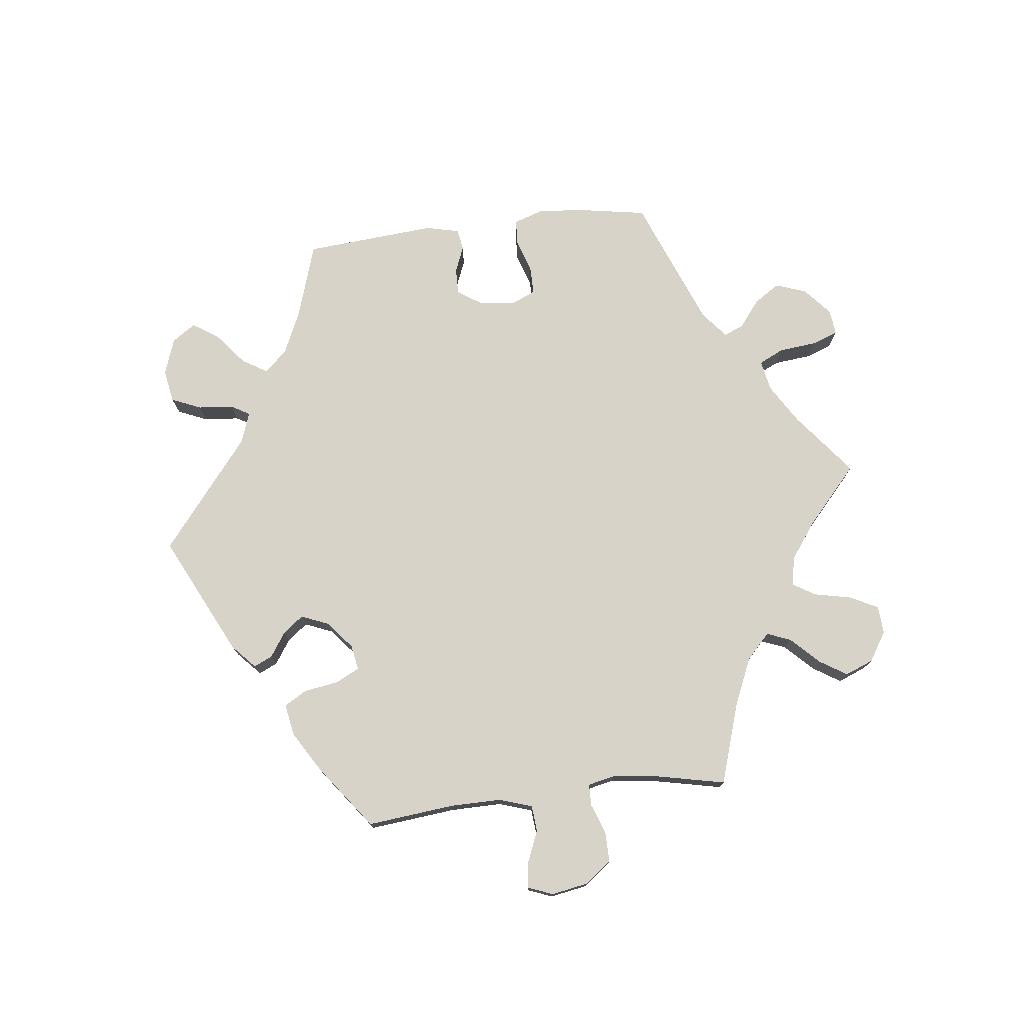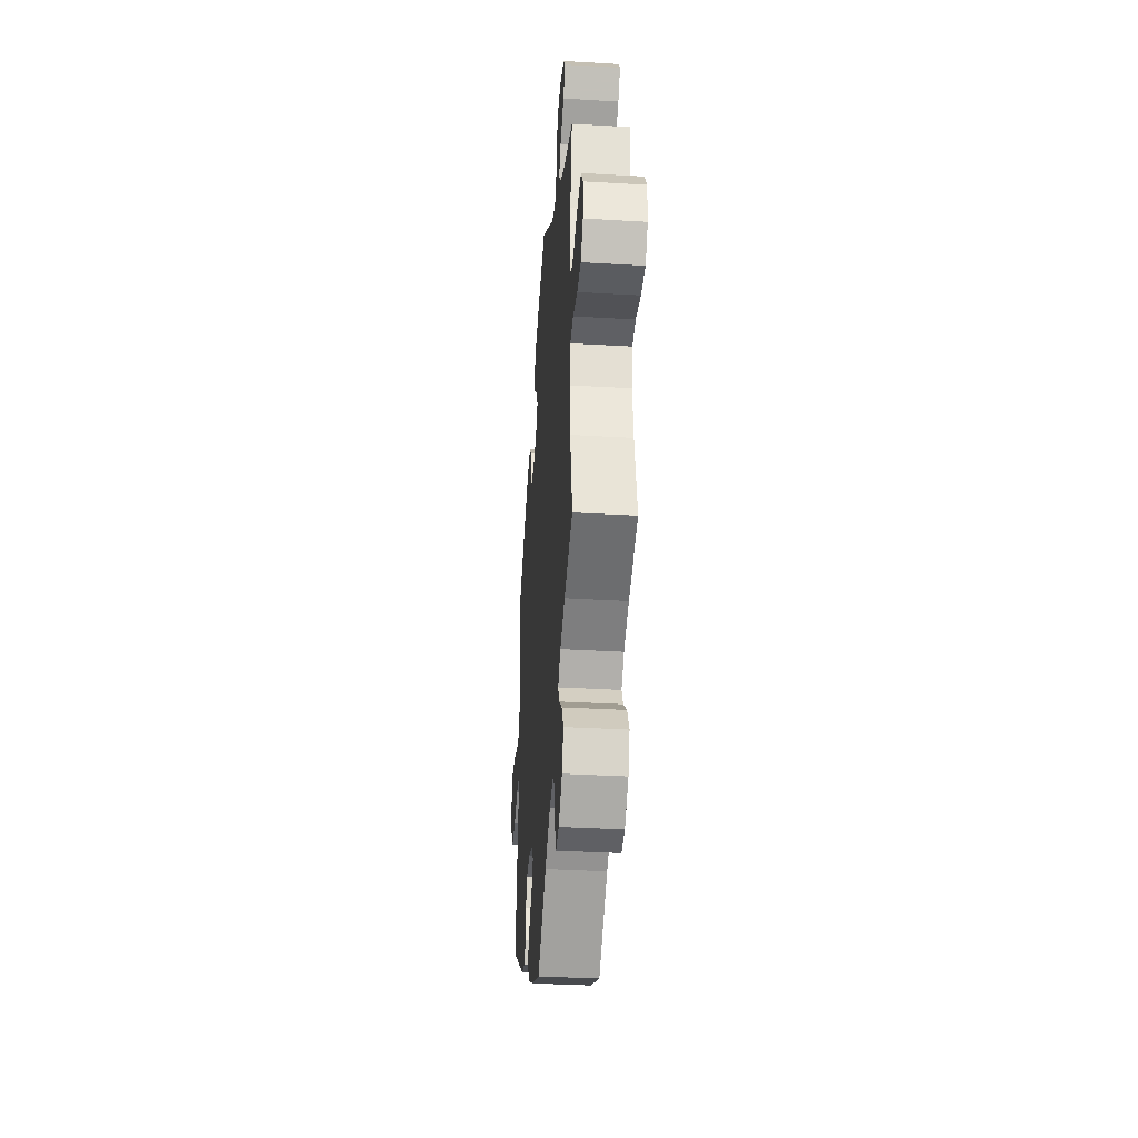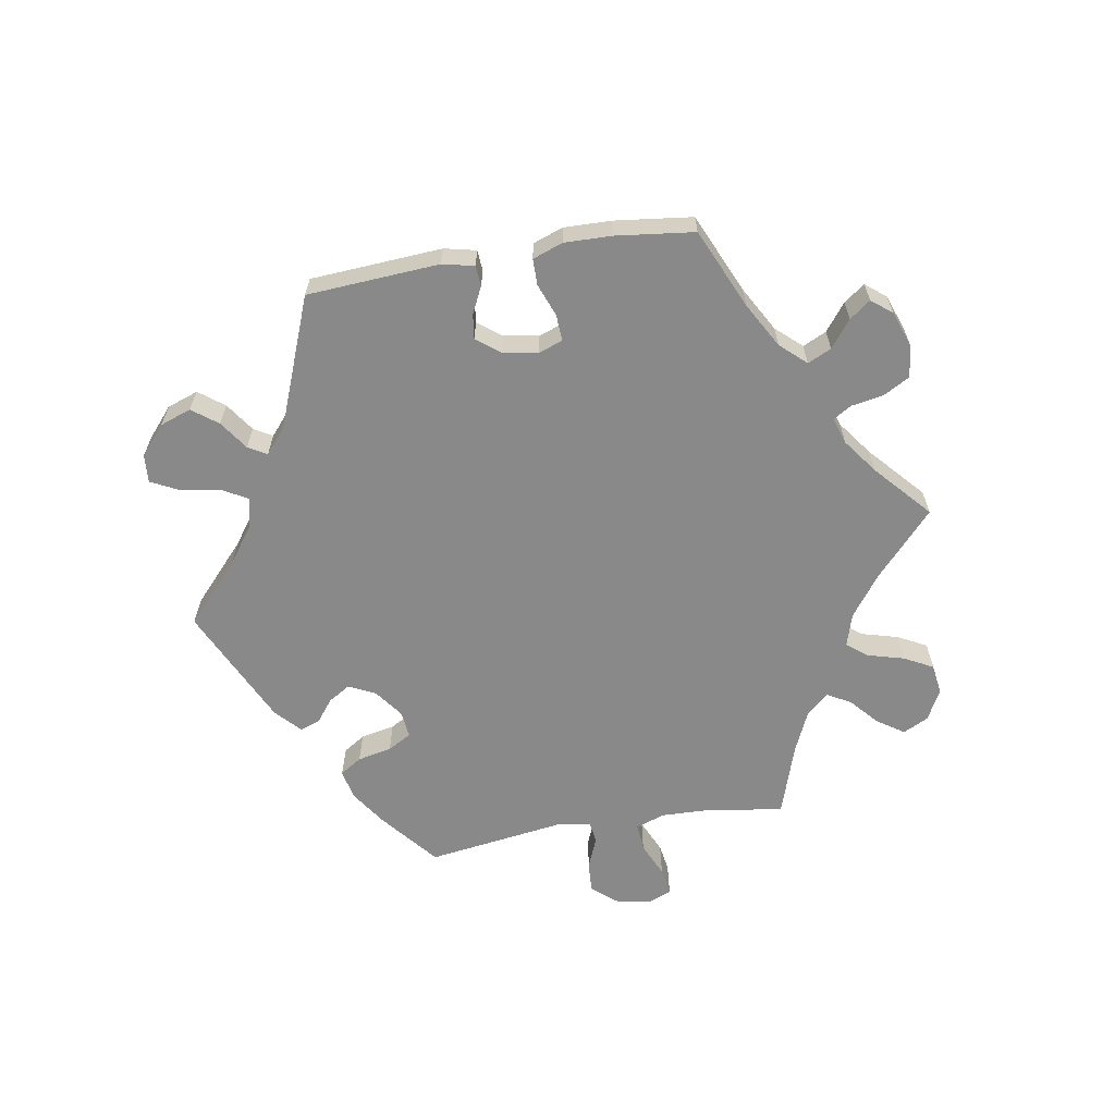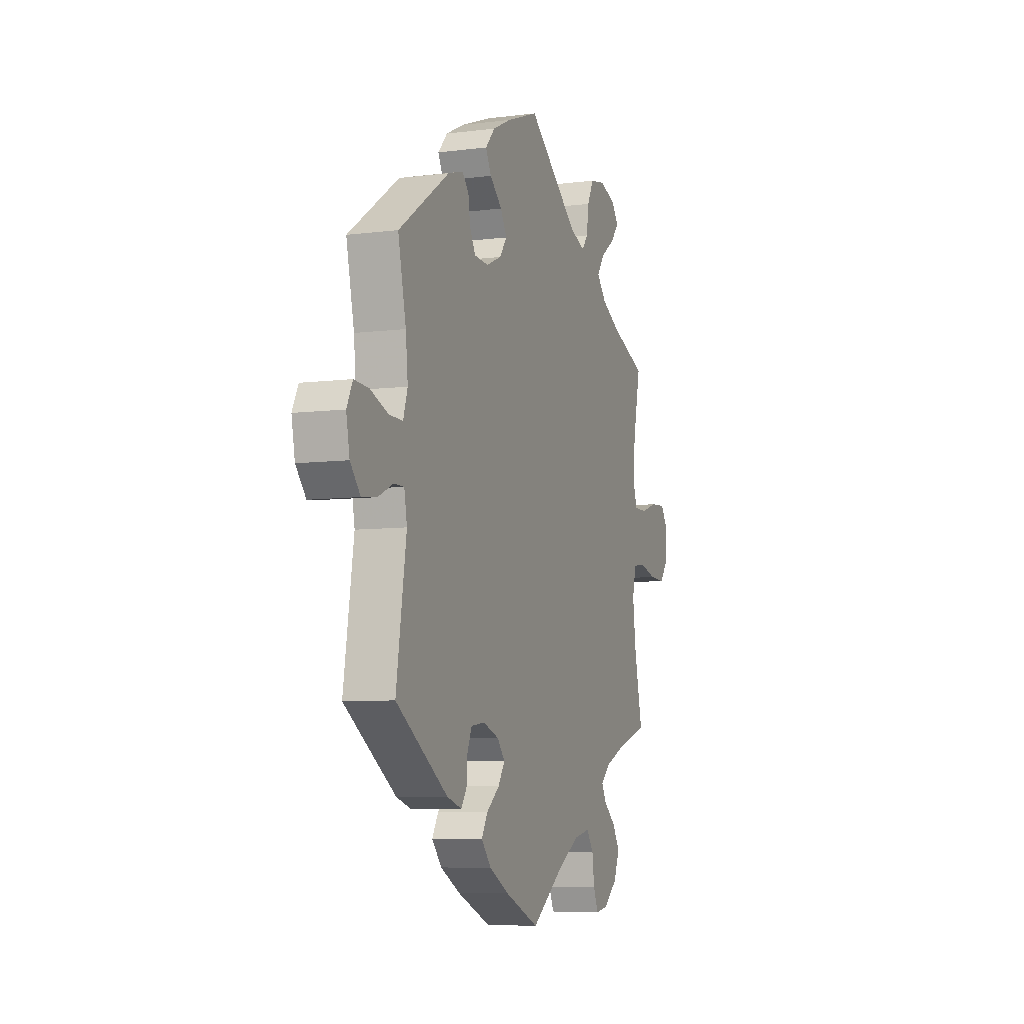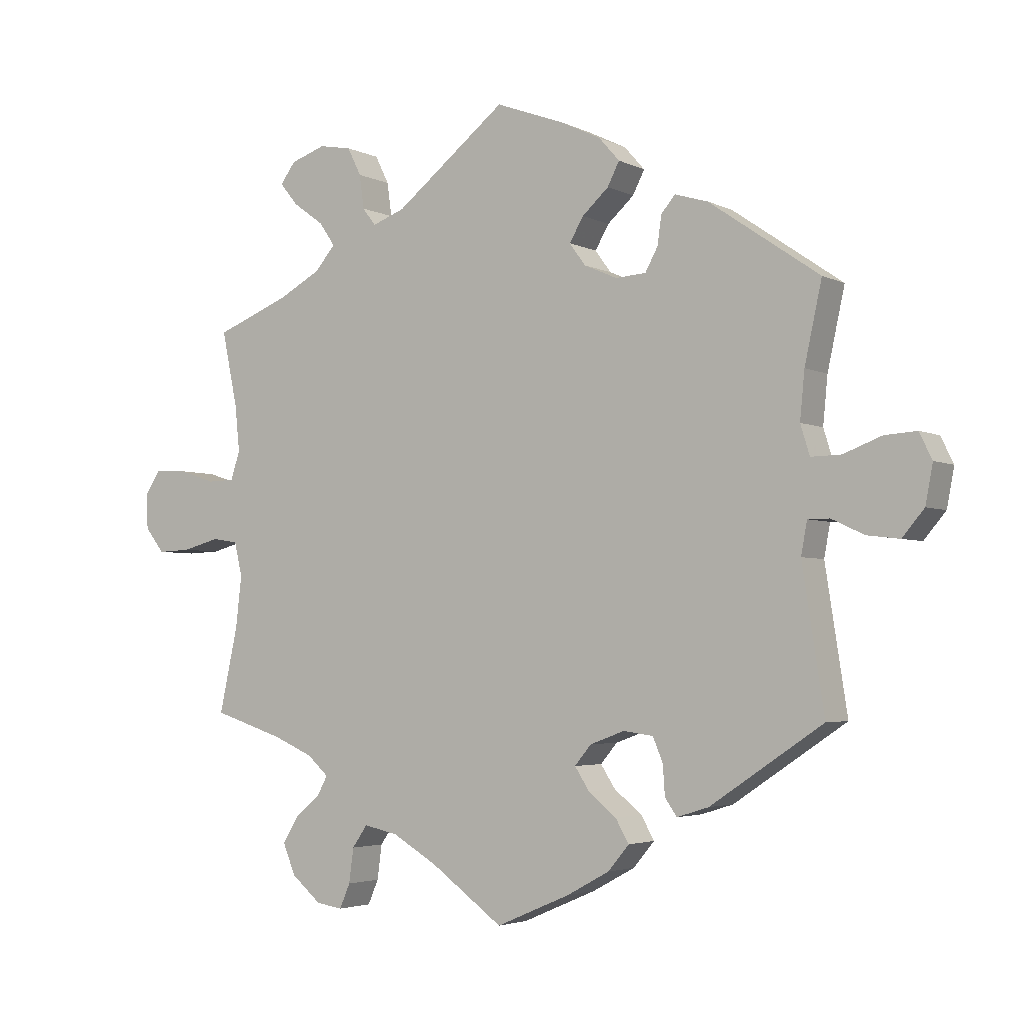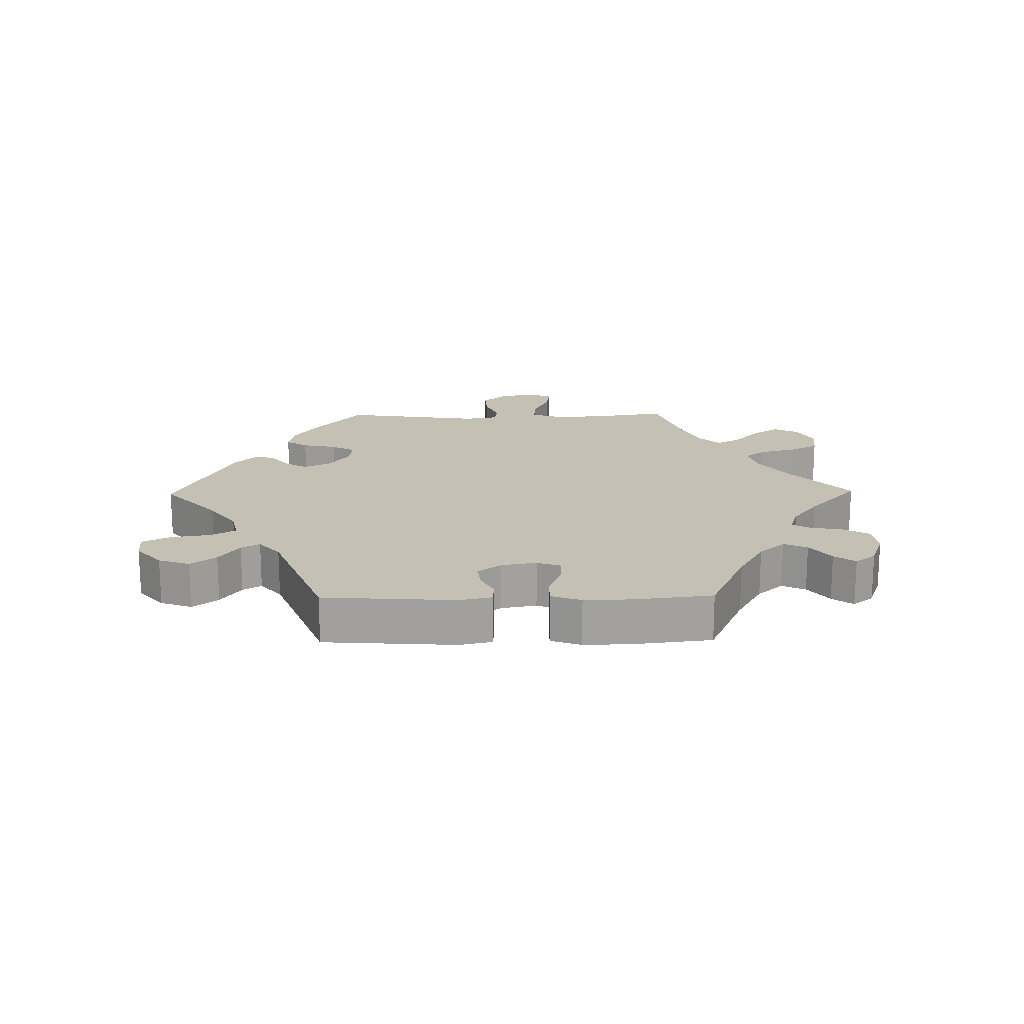
<metadata>
{"format":"obj","ext":"obj","renderer":"f3d","projection":"perspective","resolution":1024,"background":"white","views":[{"elev":76.0,"azim":-156.7,"up":"+Y"},{"elev":-35.9,"azim":-94.4,"up":"+Z"},{"elev":-63.2,"azim":159.5,"up":"+Y"},{"elev":-7.2,"azim":110.2,"up":"+Z"},{"elev":-3.5,"azim":32.7,"up":"+Z"},{"elev":18.2,"azim":149.1,"up":"+Y"}]}
</metadata>
<code>
v -0.109 0.07 -0.499
v -0.177 0.07 -0.459
v -0.229 0.07 -0.448
v -0.252 0.07 -0.481
v -0.259 0.07 -0.533
v -0.275 0.07 -0.57
v -0.315 0.07 -0.564
v -0.36 0.07 -0.526
v -0.379 0.07 -0.48
v -0.355 0.07 -0.44
v -0.317 0.07 -0.408
v -0.301 0.07 -0.379
v -0.333 0.07 -0.35
v -0.393 0.07 -0.324
v -0.501 0.07 -0.289
v -0.473 0.07 -0.161
v -0.464 0.07 -0.083
v -0.476 0.07 -0.032
v -0.515 0.07 -0.026
v -0.572 0.07 -0.041
v -0.622 0.07 -0.043
v -0.651 0.07 -0.006
v -0.653 0.07 0.047
v -0.629 0.07 0.083
v -0.58 0.07 0.08
v -0.525 0.07 0.062
v -0.484 0.07 0.063
v -0.47 0.07 0.106
v -0.477 0.07 0.175
v -0.501 0.07 0.289
v -0.387 0.07 0.334
v -0.324 0.07 0.368
v -0.293 0.07 0.404
v -0.317 0.07 0.439
v -0.364 0.07 0.473
v -0.391 0.07 0.506
v -0.368 0.07 0.537
v -0.315 0.07 0.555
v -0.266 0.07 0.546
v -0.245 0.07 0.504
v -0.238 0.07 0.453
v -0.218 0.07 0.427
v -0.169 0.07 0.445
v 0 0.07 0.578
v 0.105 0.07 0.539
v 0.165 0.07 0.51
v 0.196 0.07 0.475
v 0.178 0.07 0.44
v 0.138 0.07 0.404
v 0.117 0.07 0.368
v 0.141 0.07 0.335
v 0.191 0.07 0.313
v 0.237 0.07 0.316
v 0.256 0.07 0.351
v 0.262 0.07 0.394
v 0.283 0.07 0.419
v 0.333 0.07 0.404
v 0.5 0.07 0.289
v 0.474 0.07 0.17
v 0.467 0.07 0.099
v 0.481 0.07 0.054
v 0.526 0.07 0.055
v 0.584 0.07 0.077
v 0.632 0.07 0.08
v 0.651 0.07 0.041
v 0.64 0.07 -0.017
v 0.607 0.07 -0.056
v 0.558 0.07 -0.05
v 0.509 0.07 -0.027
v 0.476 0.07 -0.027
v 0.467 0.07 -0.076
v 0.5 0.07 -0.289
v 0.33 0.07 -0.403
v 0.282 0.07 -0.418
v 0.264 0.07 -0.392
v 0.261 0.07 -0.347
v 0.246 0.07 -0.311
v 0.201 0.07 -0.305
v 0.149 0.07 -0.324
v 0.124 0.07 -0.354
v 0.146 0.07 -0.388
v 0.188 0.07 -0.422
v 0.208 0.07 -0.457
v 0.176 0.07 -0.495
v 0.112 0.07 -0.53
v 0 0.07 -0.578
v -0.109 0 -0.499
v -0.177 0 -0.459
v -0.229 0 -0.448
v -0.252 0 -0.481
v -0.259 0 -0.533
v -0.275 0 -0.57
v -0.315 0 -0.564
v -0.36 0 -0.526
v -0.379 0 -0.48
v -0.355 0 -0.44
v -0.317 0 -0.408
v -0.301 0 -0.379
v -0.333 0 -0.35
v -0.393 0 -0.324
v -0.501 0 -0.289
v -0.473 0 -0.161
v -0.464 0 -0.083
v -0.476 0 -0.032
v -0.515 0 -0.026
v -0.572 0 -0.041
v -0.622 0 -0.043
v -0.651 0 -0.006
v -0.653 0 0.047
v -0.629 0 0.083
v -0.58 0 0.08
v -0.525 0 0.062
v -0.484 0 0.063
v -0.47 0 0.106
v -0.477 0 0.175
v -0.501 0 0.289
v -0.387 0 0.334
v -0.324 0 0.368
v -0.293 0 0.404
v -0.317 0 0.439
v -0.364 0 0.473
v -0.391 0 0.506
v -0.368 0 0.537
v -0.315 0 0.555
v -0.266 0 0.546
v -0.245 0 0.504
v -0.238 0 0.453
v -0.218 0 0.427
v -0.169 0 0.445
v 0 0 0.578
v 0.105 0 0.539
v 0.165 0 0.51
v 0.196 0 0.475
v 0.178 0 0.44
v 0.138 0 0.404
v 0.117 0 0.368
v 0.141 0 0.335
v 0.191 0 0.313
v 0.237 0 0.316
v 0.256 0 0.351
v 0.262 0 0.394
v 0.283 0 0.419
v 0.333 0 0.404
v 0.5 0 0.289
v 0.474 0 0.17
v 0.467 0 0.099
v 0.481 0 0.054
v 0.526 0 0.055
v 0.584 0 0.077
v 0.632 0 0.08
v 0.651 0 0.041
v 0.64 0 -0.017
v 0.607 0 -0.056
v 0.558 0 -0.05
v 0.509 0 -0.027
v 0.476 0 -0.027
v 0.467 0 -0.076
v 0.5 0 -0.289
v 0.33 0 -0.403
v 0.282 0 -0.418
v 0.264 0 -0.392
v 0.261 0 -0.347
v 0.246 0 -0.311
v 0.201 0 -0.305
v 0.149 0 -0.324
v 0.124 0 -0.354
v 0.146 0 -0.388
v 0.188 0 -0.422
v 0.208 0 -0.457
v 0.176 0 -0.495
v 0.112 0 -0.53
v 0 0 -0.578
f 85 86 1
f 84 85 1 2
f 81 82 83 84
f 80 81 84 2
f 79 80 2 3
f 78 79 3
f 73 74 75 76
f 71 72 73 76
f 70 71 76 77
f 66 67 68 69
f 66 69 70
f 65 66 70
f 62 63 64 65
f 61 62 65 70
f 60 61 70 77
f 56 57 58 59
f 54 55 56 59
f 53 54 59 60
f 52 53 60 77
f 46 47 48 49
f 46 49 50
f 43 44 45 46
f 42 43 46 50
f 38 39 40 41
f 36 37 38 41
f 34 35 36 41
f 33 34 41 42
f 32 33 42 50
f 29 30 31
f 28 29 31 32
f 27 28 32 50
f 23 24 25 26
f 23 26 27
f 22 23 27
f 19 20 21 22
f 19 22 27
f 18 19 27 50
f 14 15 16
f 13 14 16 17
f 12 13 17 18
f 8 9 10 11
f 8 11 12
f 7 8 12
f 4 5 6 7
f 3 4 7 12
f 78 3 12 18
f 51 52 77 78
f 18 50 51 78
f 87 172 171
f 88 87 171 170
f 170 169 168 167
f 88 170 167 166
f 89 88 166 165
f 89 165 164
f 162 161 160 159
f 162 159 158 157
f 163 162 157 156
f 155 154 153 152
f 156 155 152
f 156 152 151
f 151 150 149 148
f 156 151 148 147
f 163 156 147 146
f 145 144 143 142
f 145 142 141 140
f 146 145 140 139
f 163 146 139 138
f 135 134 133 132
f 136 135 132
f 132 131 130 129
f 136 132 129 128
f 127 126 125 124
f 127 124 123 122
f 127 122 121 120
f 128 127 120 119
f 136 128 119 118
f 117 116 115
f 118 117 115 114
f 136 118 114 113
f 112 111 110 109
f 113 112 109
f 113 109 108
f 108 107 106 105
f 113 108 105
f 136 113 105 104
f 102 101 100
f 103 102 100 99
f 104 103 99 98
f 97 96 95 94
f 98 97 94
f 98 94 93
f 93 92 91 90
f 98 93 90 89
f 104 98 89 164
f 164 163 138 137
f 164 137 136 104
f 1 87 88 2
f 2 88 89 3
f 3 89 90 4
f 4 90 91 5
f 5 91 92 6
f 6 92 93 7
f 7 93 94 8
f 8 94 95 9
f 9 95 96 10
f 10 96 97 11
f 11 97 98 12
f 12 98 99 13
f 13 99 100 14
f 14 100 101 15
f 15 101 102 16
f 16 102 103 17
f 17 103 104 18
f 18 104 105 19
f 19 105 106 20
f 20 106 107 21
f 21 107 108 22
f 22 108 109 23
f 23 109 110 24
f 24 110 111 25
f 25 111 112 26
f 26 112 113 27
f 27 113 114 28
f 28 114 115 29
f 29 115 116 30
f 30 116 117 31
f 31 117 118 32
f 32 118 119 33
f 33 119 120 34
f 34 120 121 35
f 35 121 122 36
f 36 122 123 37
f 37 123 124 38
f 38 124 125 39
f 39 125 126 40
f 40 126 127 41
f 41 127 128 42
f 42 128 129 43
f 43 129 130 44
f 44 130 131 45
f 45 131 132 46
f 46 132 133 47
f 47 133 134 48
f 48 134 135 49
f 49 135 136 50
f 50 136 137 51
f 51 137 138 52
f 52 138 139 53
f 53 139 140 54
f 54 140 141 55
f 55 141 142 56
f 56 142 143 57
f 57 143 144 58
f 58 144 145 59
f 59 145 146 60
f 60 146 147 61
f 61 147 148 62
f 62 148 149 63
f 63 149 150 64
f 64 150 151 65
f 65 151 152 66
f 66 152 153 67
f 67 153 154 68
f 68 154 155 69
f 69 155 156 70
f 70 156 157 71
f 71 157 158 72
f 72 158 159 73
f 73 159 160 74
f 74 160 161 75
f 75 161 162 76
f 76 162 163 77
f 77 163 164 78
f 78 164 165 79
f 79 165 166 80
f 80 166 167 81
f 81 167 168 82
f 82 168 169 83
f 83 169 170 84
f 84 170 171 85
f 85 171 172 86
f 86 172 87 1

</code>
